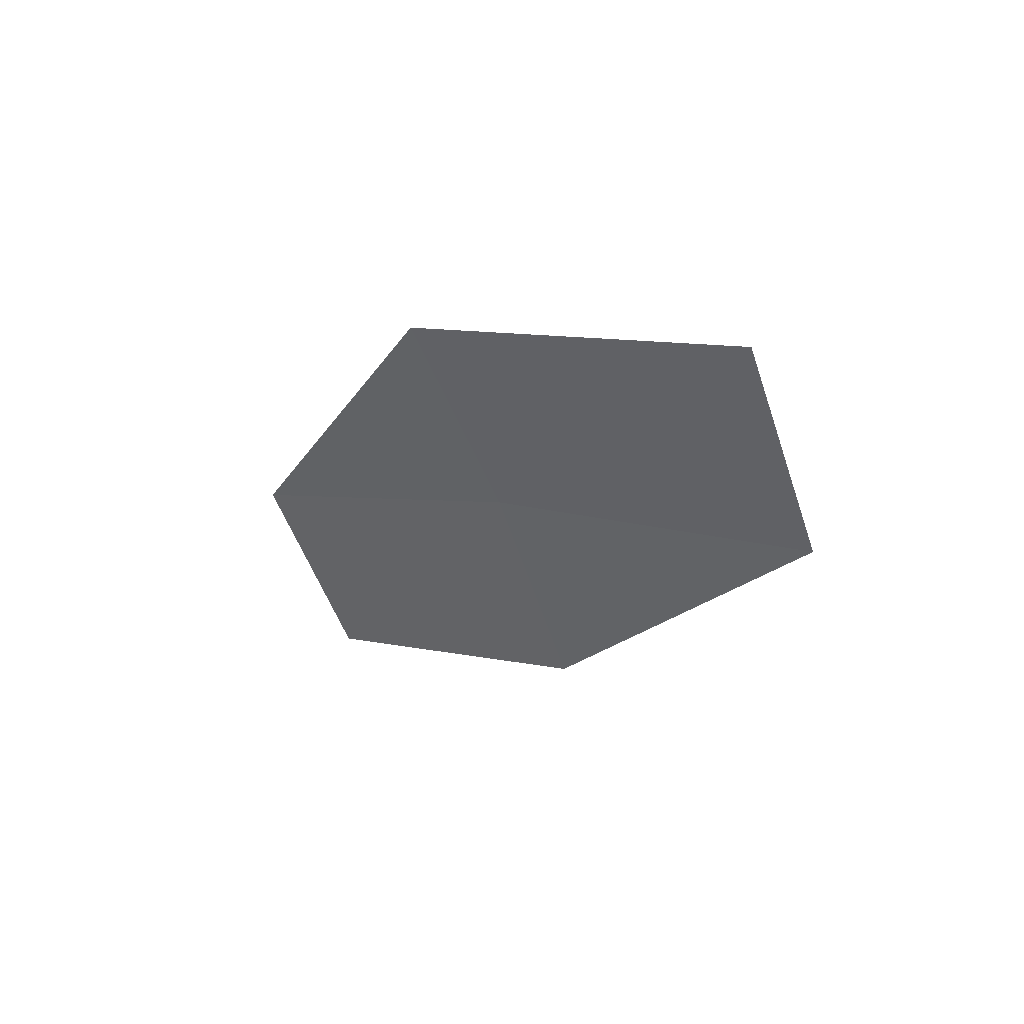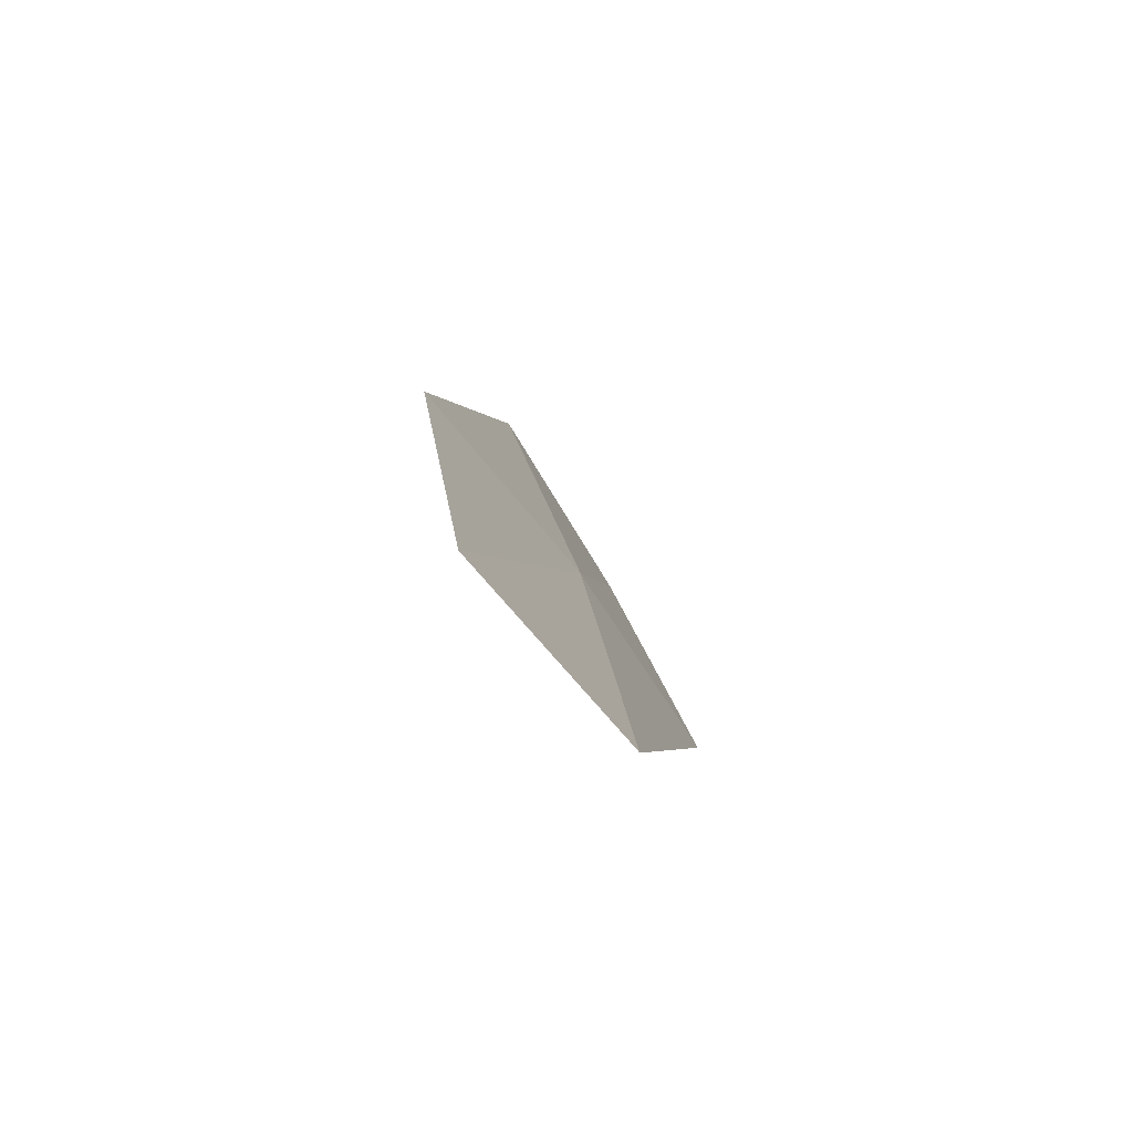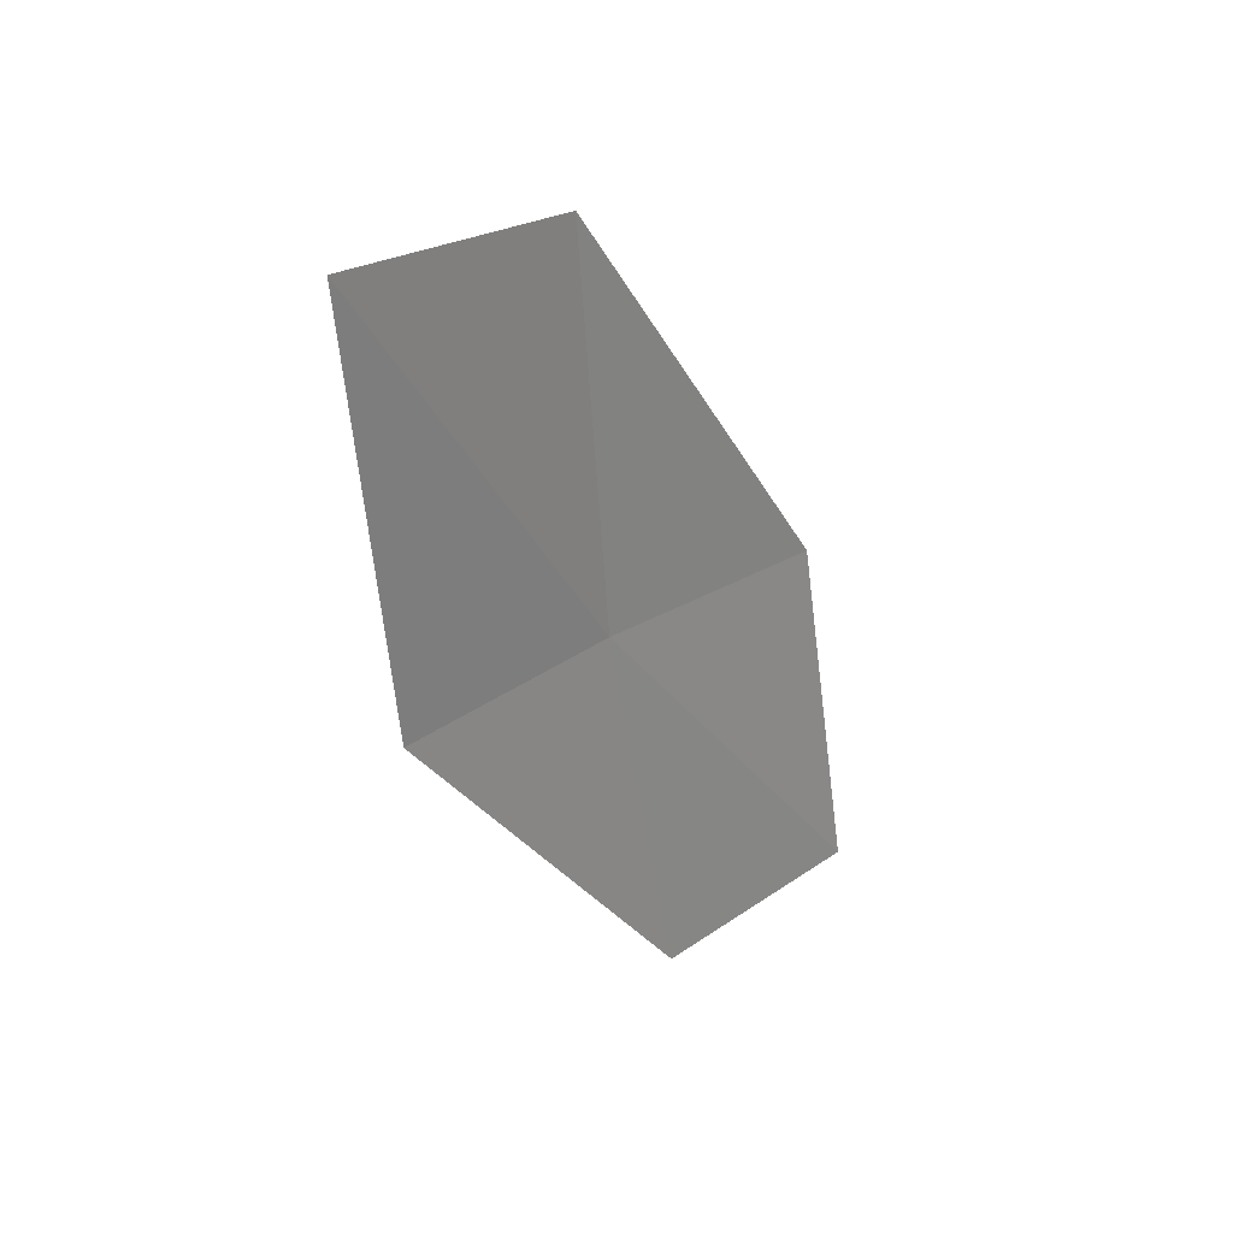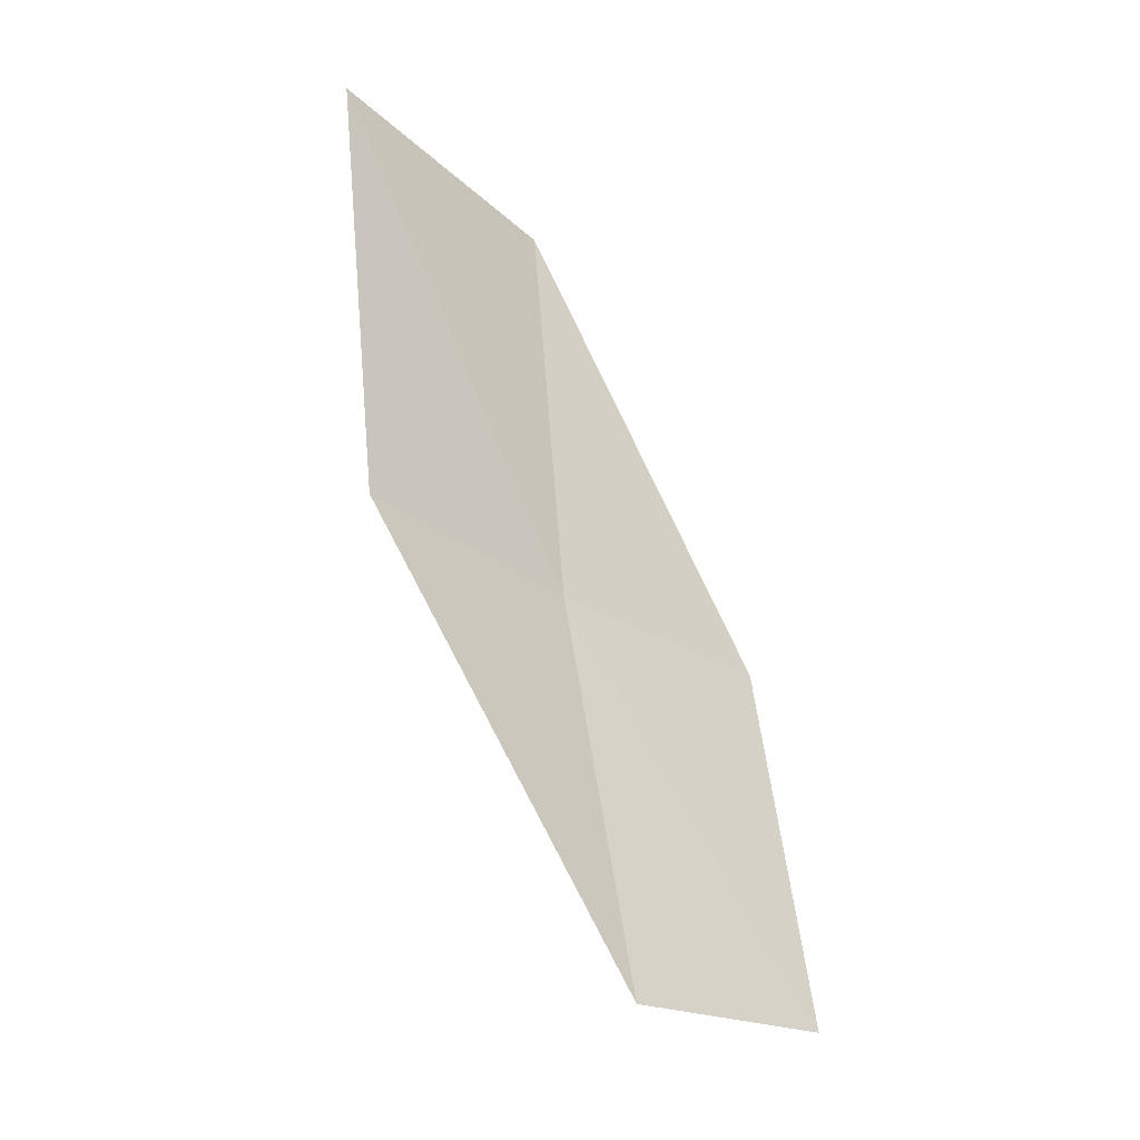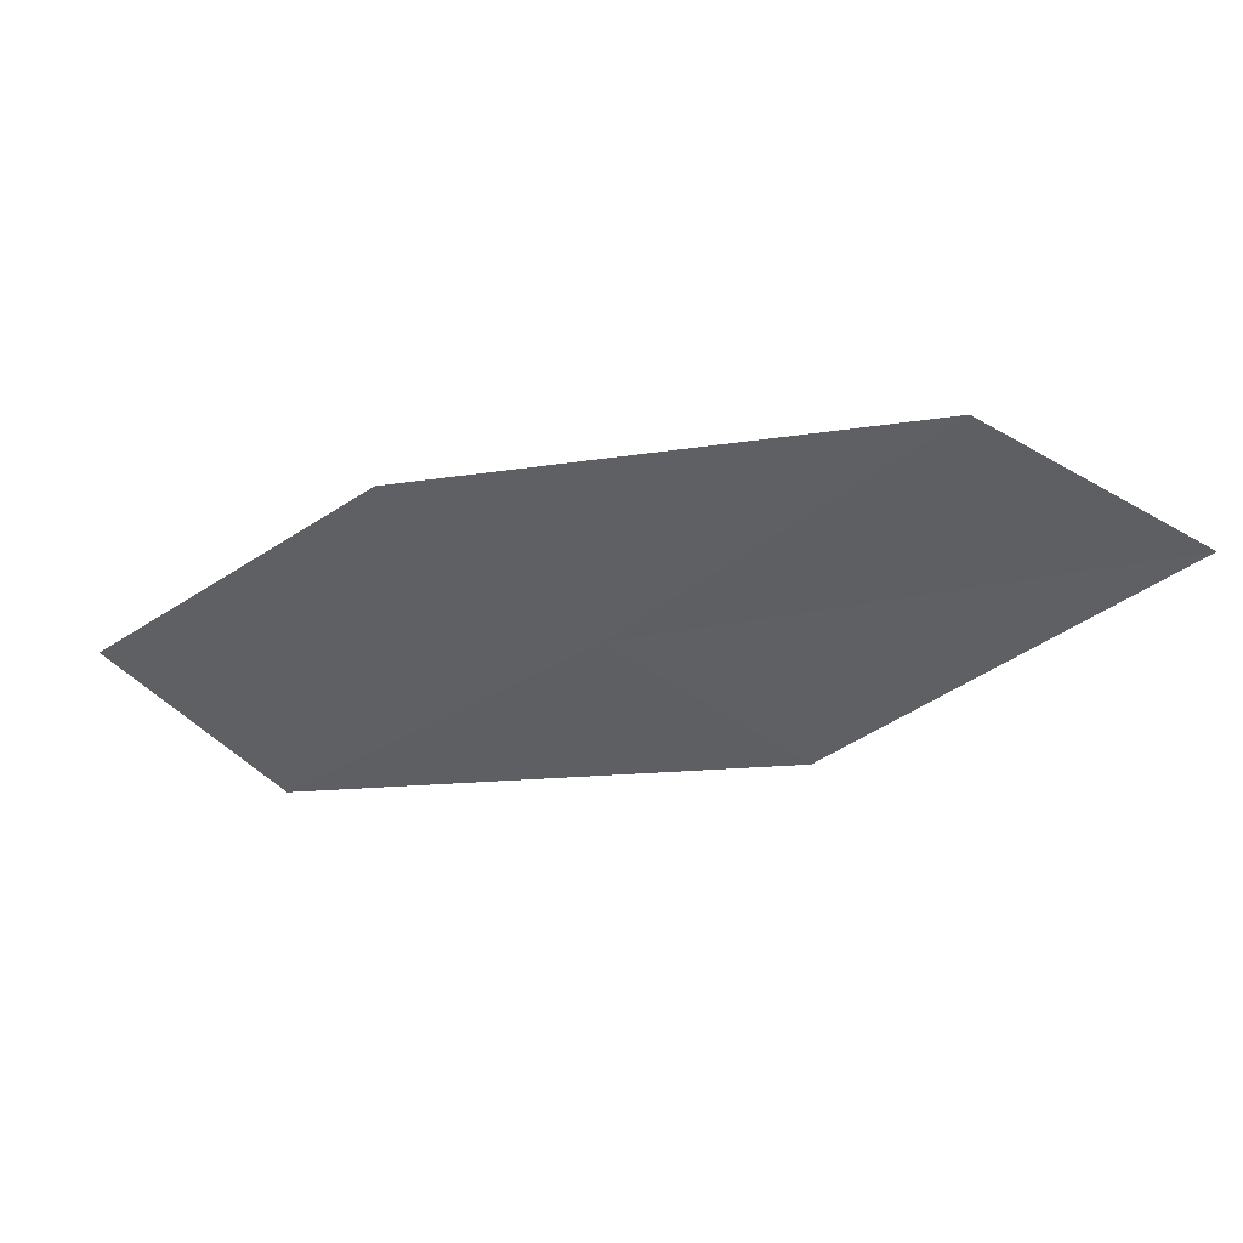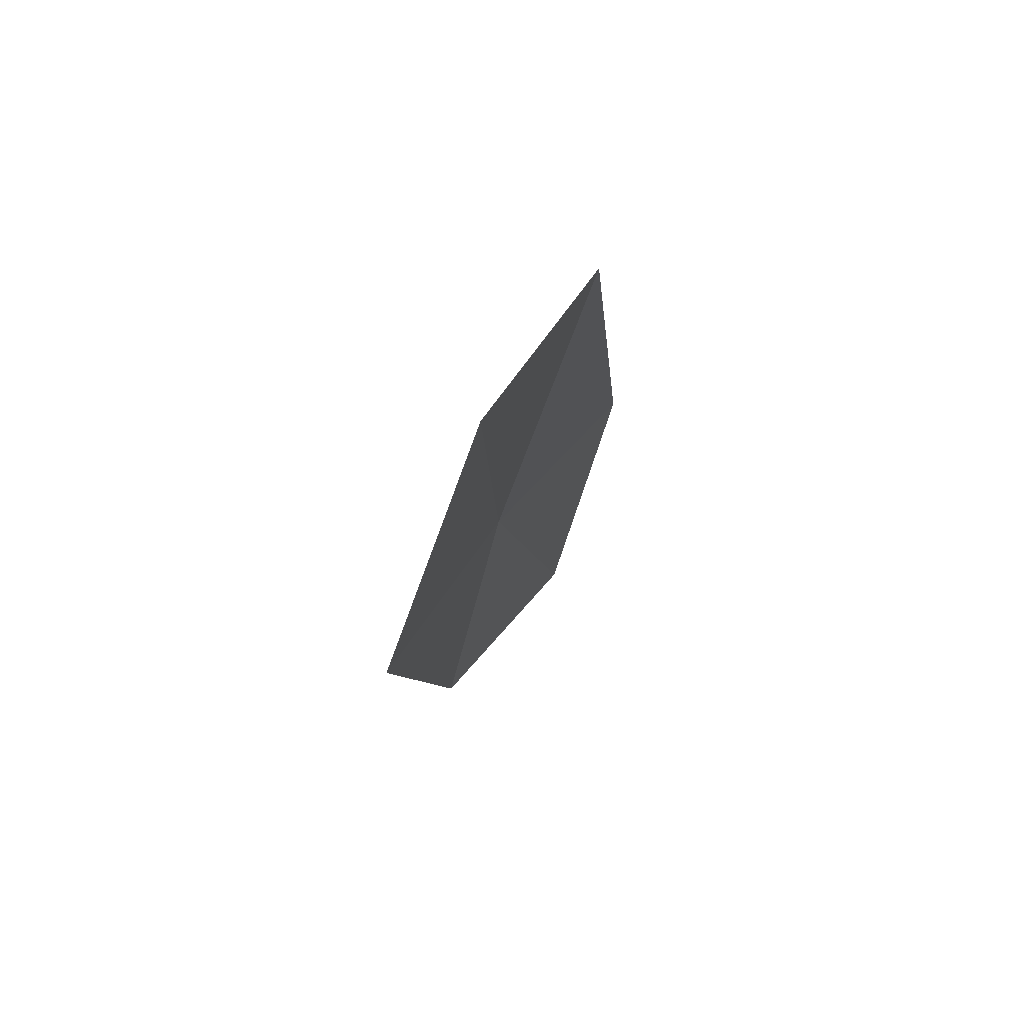
<metadata>
{"format":"obj","ext":"obj","renderer":"f3d","projection":"perspective","resolution":1024,"background":"white","views":[{"elev":-48.0,"azim":77.9,"up":"+Z"},{"elev":-15.5,"azim":-55.3,"up":"+Y"},{"elev":-17.8,"azim":143.5,"up":"+Y"},{"elev":-77.5,"azim":144.3,"up":"+Y"},{"elev":77.8,"azim":24.7,"up":"+Y"},{"elev":4.5,"azim":121.7,"up":"+Y"}]}
</metadata>
<code>
v 4.552 0.9177 24.98
v 4.983 0.6425 24.98
v 4.072 0.4415 25.43
v 5.459 1.173 24.45
v 4.981 1.442 24.5
v 3.68 0.6985 25.36
v 4.107 1.166 24.94
f 1 3 2
f 1 2 4
f 1 4 5
f 1 6 3
f 1 7 6
f 1 5 7

</code>
